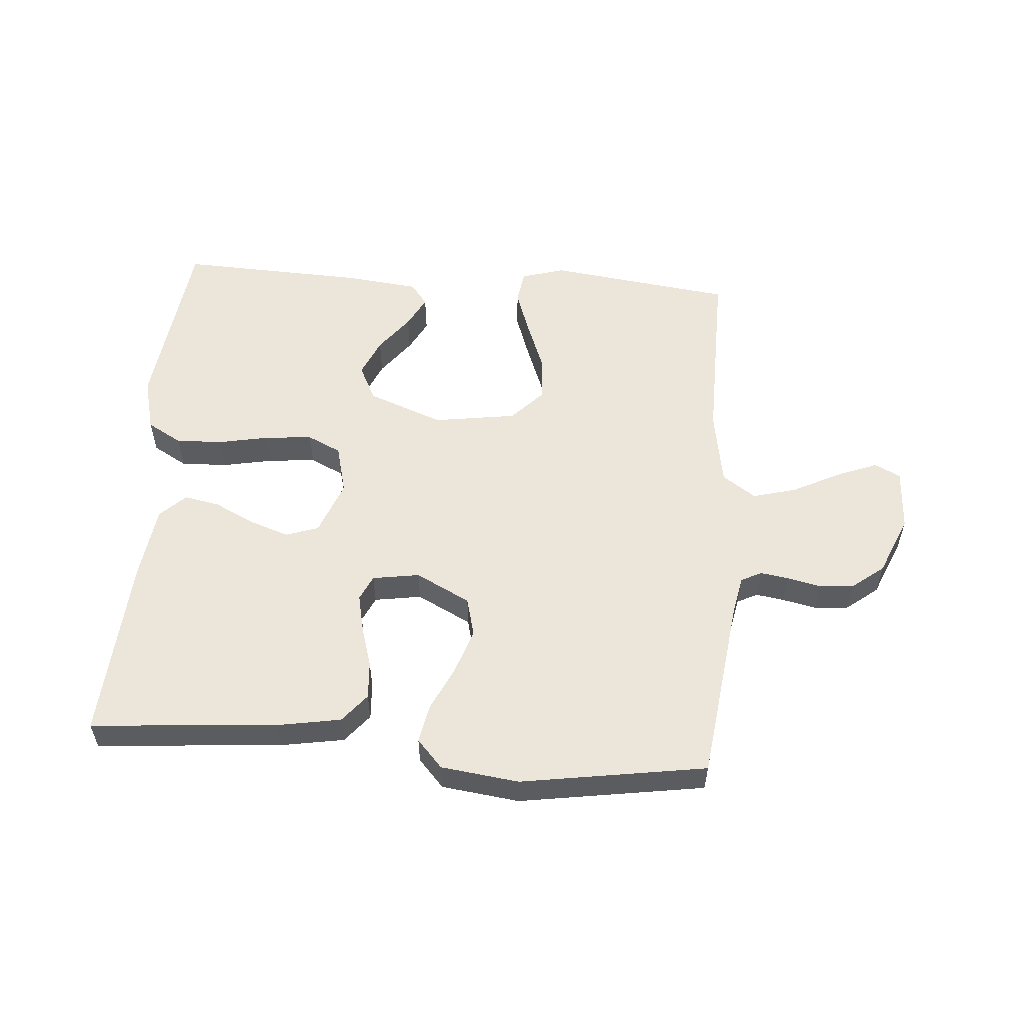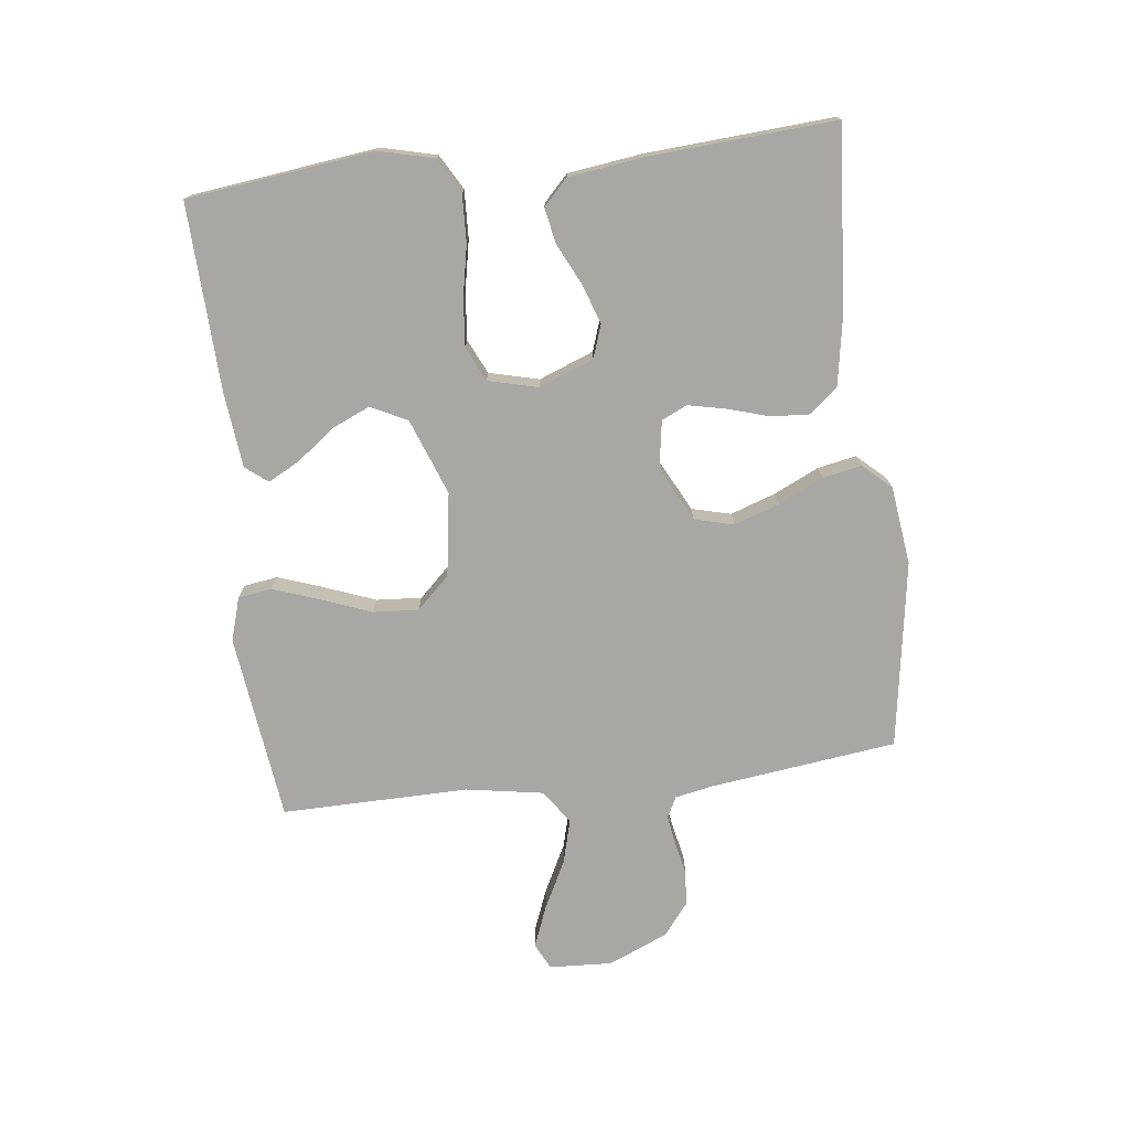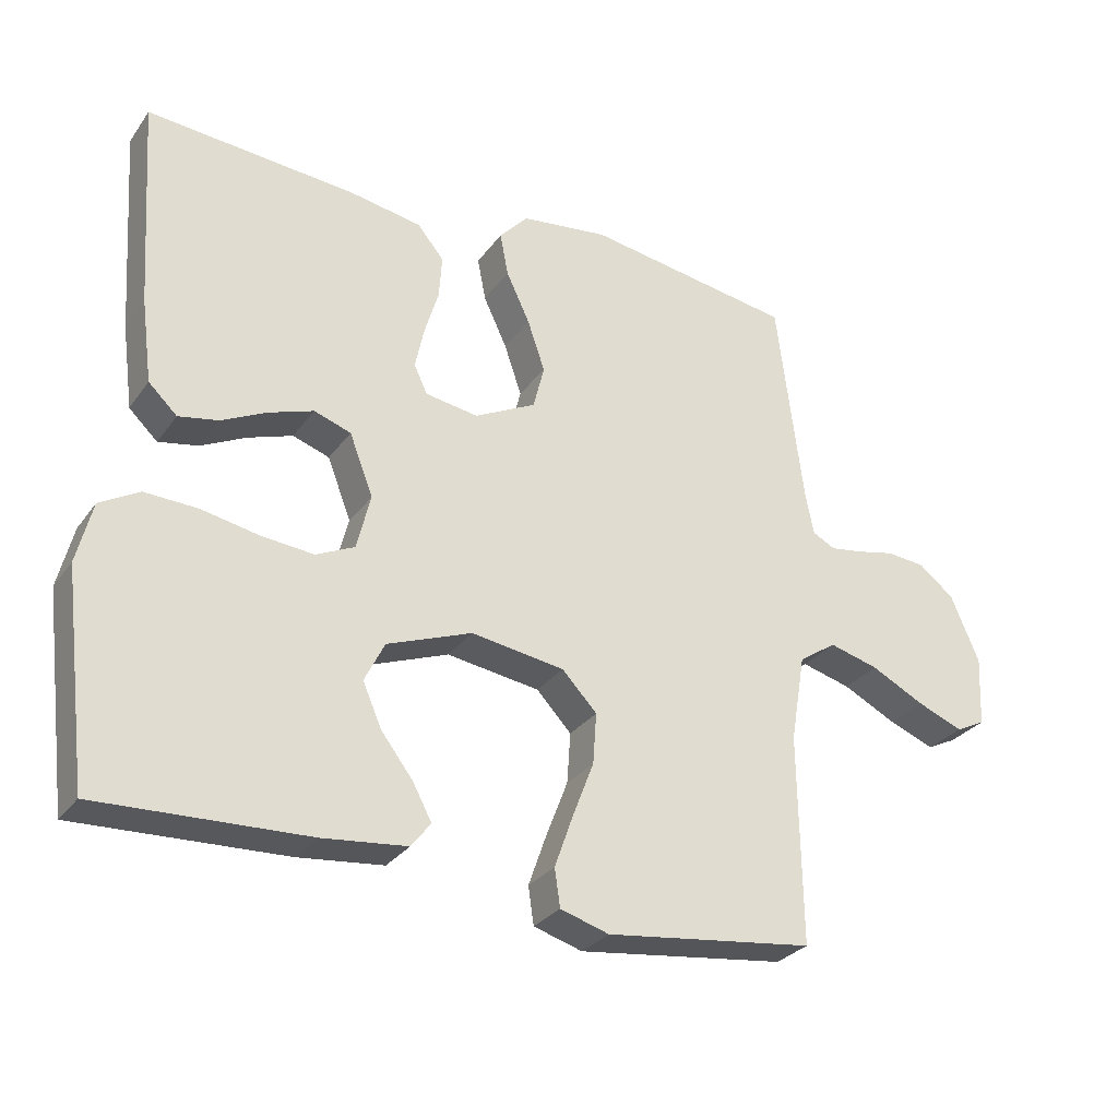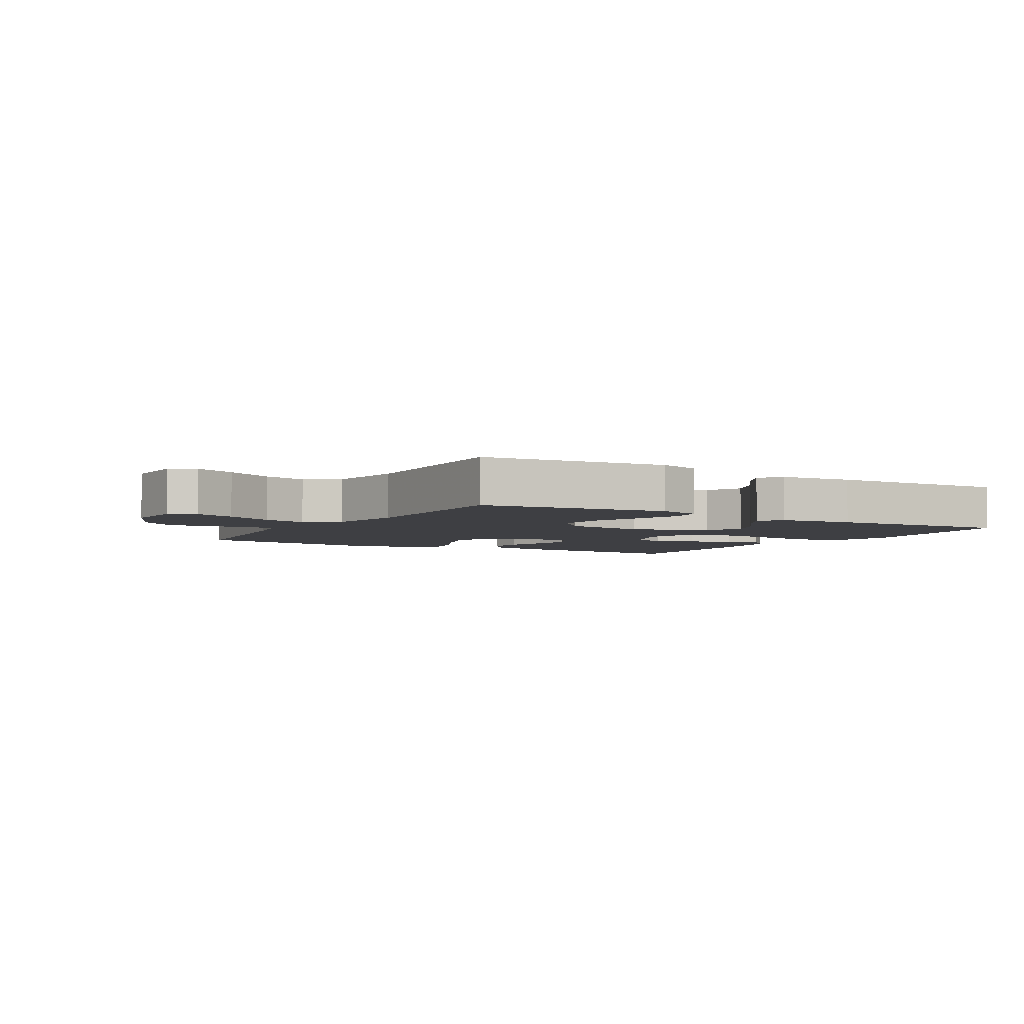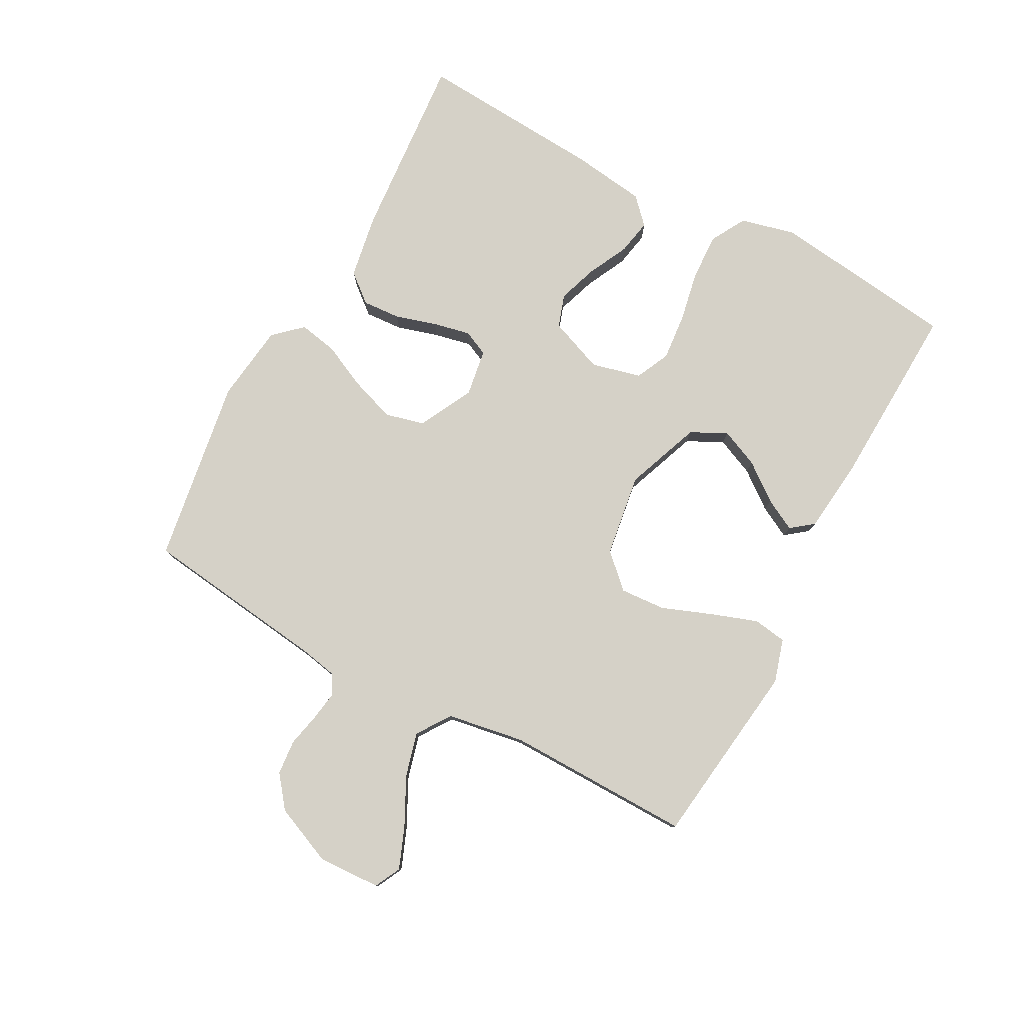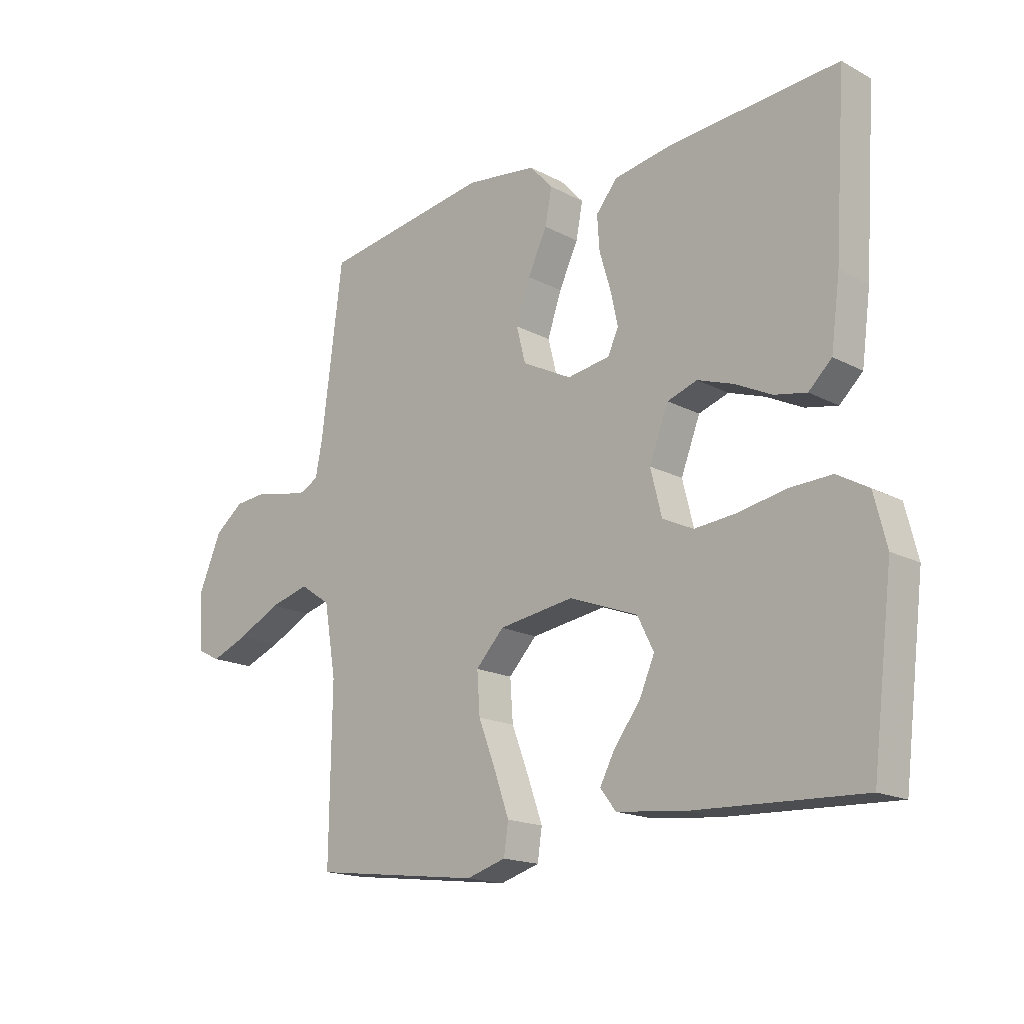
<metadata>
{"format":"obj","ext":"obj","renderer":"f3d","projection":"perspective","resolution":1024,"background":"white","views":[{"elev":55.5,"azim":4.4,"up":"+Y"},{"elev":-74.8,"azim":-83.2,"up":"+Y"},{"elev":-29.1,"azim":-28.8,"up":"+Z"},{"elev":-4.2,"azim":149.4,"up":"+Y"},{"elev":79.1,"azim":118.3,"up":"+Y"},{"elev":-17.1,"azim":-136.6,"up":"+Z"}]}
</metadata>
<code>
v -0.5 0.07 -0.5
v -0.537 0.07 -0.2
v -0.515 0.07 -0.112
v -0.459 0.07 -0.08
v -0.383 0.07 -0.083
v -0.301 0.07 -0.099
v -0.225 0.07 -0.106
v -0.17 0.07 -0.08
v -0.15 0.07 0
v -0.184 0.07 0.088
v -0.237 0.07 0.106
v -0.301 0.07 0.084
v -0.366 0.07 0.052
v -0.423 0.07 0.041
v -0.464 0.07 0.08
v -0.48 0.07 0.2
v -0.5 0.07 0.5
v -0.2 0.07 0.476
v -0.096 0.07 0.458
v -0.058 0.07 0.412
v -0.062 0.07 0.351
v -0.082 0.07 0.284
v -0.095 0.07 0.224
v -0.076 0.07 0.183
v 0 0.07 0.171
v 0.088 0.07 0.216
v 0.104 0.07 0.279
v 0.079 0.07 0.352
v 0.045 0.07 0.424
v 0.033 0.07 0.486
v 0.074 0.07 0.531
v 0.2 0.07 0.547
v 0.5 0.07 0.5
v 0.538 0.07 0.2
v 0.55 0.07 0.139
v 0.583 0.07 0.122
v 0.629 0.07 0.129
v 0.684 0.07 0.141
v 0.74 0.07 0.136
v 0.791 0.07 0.096
v 0.832 0.07 0
v 0.827 0.07 -0.101
v 0.785 0.07 -0.122
v 0.719 0.07 -0.096
v 0.642 0.07 -0.057
v 0.571 0.07 -0.038
v 0.517 0.07 -0.075
v 0.496 0.07 -0.2
v 0.5 0.07 -0.5
v 0.2 0.07 -0.538
v 0.13 0.07 -0.517
v 0.122 0.07 -0.463
v 0.148 0.07 -0.389
v 0.179 0.07 -0.308
v 0.184 0.07 -0.235
v 0.134 0.07 -0.182
v 0 0.07 -0.162
v -0.122 0.07 -0.208
v -0.151 0.07 -0.266
v -0.124 0.07 -0.328
v -0.078 0.07 -0.388
v -0.051 0.07 -0.439
v -0.079 0.07 -0.475
v -0.2 0.07 -0.488
v -0.5 0 -0.5
v -0.537 0 -0.2
v -0.515 0 -0.112
v -0.459 0 -0.08
v -0.383 0 -0.083
v -0.301 0 -0.099
v -0.225 0 -0.106
v -0.17 0 -0.08
v -0.15 0 0
v -0.184 0 0.088
v -0.237 0 0.106
v -0.301 0 0.084
v -0.366 0 0.052
v -0.423 0 0.041
v -0.464 0 0.08
v -0.48 0 0.2
v -0.5 0 0.5
v -0.2 0 0.476
v -0.096 0 0.458
v -0.058 0 0.412
v -0.062 0 0.351
v -0.082 0 0.284
v -0.095 0 0.224
v -0.076 0 0.183
v 0 0 0.171
v 0.088 0 0.216
v 0.104 0 0.279
v 0.079 0 0.352
v 0.045 0 0.424
v 0.033 0 0.486
v 0.074 0 0.531
v 0.2 0 0.547
v 0.5 0 0.5
v 0.538 0 0.2
v 0.55 0 0.139
v 0.583 0 0.122
v 0.629 0 0.129
v 0.684 0 0.141
v 0.74 0 0.136
v 0.791 0 0.096
v 0.832 0 0
v 0.827 0 -0.101
v 0.785 0 -0.122
v 0.719 0 -0.096
v 0.642 0 -0.057
v 0.571 0 -0.038
v 0.517 0 -0.075
v 0.496 0 -0.2
v 0.5 0 -0.5
v 0.2 0 -0.538
v 0.13 0 -0.517
v 0.122 0 -0.463
v 0.148 0 -0.389
v 0.179 0 -0.308
v 0.184 0 -0.235
v 0.134 0 -0.182
v 0 0 -0.162
v -0.122 0 -0.208
v -0.151 0 -0.266
v -0.124 0 -0.328
v -0.078 0 -0.388
v -0.051 0 -0.439
v -0.079 0 -0.475
v -0.2 0 -0.488
f 60 61 62 63
f 59 60 63 64
f 51 52 53 54
f 49 50 51 54
f 48 49 54 55
f 47 48 55 56
f 42 43 44 45
f 42 45 46
f 41 42 46
f 40 41 46
f 37 38 39 40
f 36 37 40 46
f 35 36 46 47
f 31 32 33 34
f 28 29 30 31
f 27 28 31 34
f 26 27 34 35
f 19 20 21 22
f 19 22 23
f 18 19 23
f 17 18 23
f 16 17 23 24
f 12 13 14 15
f 11 12 15 16
f 10 11 16 24
f 3 4 5 6
f 3 6 7
f 2 3 7
f 59 64 1 2
f 58 59 2 7
f 57 58 7 8
f 56 57 8 9
f 25 26 35 47
f 24 25 47 56
f 9 10 24 56
f 127 126 125 124
f 128 127 124 123
f 118 117 116 115
f 118 115 114 113
f 119 118 113 112
f 120 119 112 111
f 109 108 107 106
f 110 109 106
f 110 106 105
f 110 105 104
f 104 103 102 101
f 110 104 101 100
f 111 110 100 99
f 98 97 96 95
f 95 94 93 92
f 98 95 92 91
f 99 98 91 90
f 86 85 84 83
f 87 86 83
f 87 83 82
f 87 82 81
f 88 87 81 80
f 79 78 77 76
f 80 79 76 75
f 88 80 75 74
f 70 69 68 67
f 71 70 67
f 71 67 66
f 66 65 128 123
f 71 66 123 122
f 72 71 122 121
f 73 72 121 120
f 111 99 90 89
f 120 111 89 88
f 120 88 74 73
f 1 65 66 2
f 2 66 67 3
f 3 67 68 4
f 4 68 69 5
f 5 69 70 6
f 6 70 71 7
f 7 71 72 8
f 8 72 73 9
f 9 73 74 10
f 10 74 75 11
f 11 75 76 12
f 12 76 77 13
f 13 77 78 14
f 14 78 79 15
f 15 79 80 16
f 16 80 81 17
f 17 81 82 18
f 18 82 83 19
f 19 83 84 20
f 20 84 85 21
f 21 85 86 22
f 22 86 87 23
f 23 87 88 24
f 24 88 89 25
f 25 89 90 26
f 26 90 91 27
f 27 91 92 28
f 28 92 93 29
f 29 93 94 30
f 30 94 95 31
f 31 95 96 32
f 32 96 97 33
f 33 97 98 34
f 34 98 99 35
f 35 99 100 36
f 36 100 101 37
f 37 101 102 38
f 38 102 103 39
f 39 103 104 40
f 40 104 105 41
f 41 105 106 42
f 42 106 107 43
f 43 107 108 44
f 44 108 109 45
f 45 109 110 46
f 46 110 111 47
f 47 111 112 48
f 48 112 113 49
f 49 113 114 50
f 50 114 115 51
f 51 115 116 52
f 52 116 117 53
f 53 117 118 54
f 54 118 119 55
f 55 119 120 56
f 56 120 121 57
f 57 121 122 58
f 58 122 123 59
f 59 123 124 60
f 60 124 125 61
f 61 125 126 62
f 62 126 127 63
f 63 127 128 64
f 64 128 65 1

</code>
